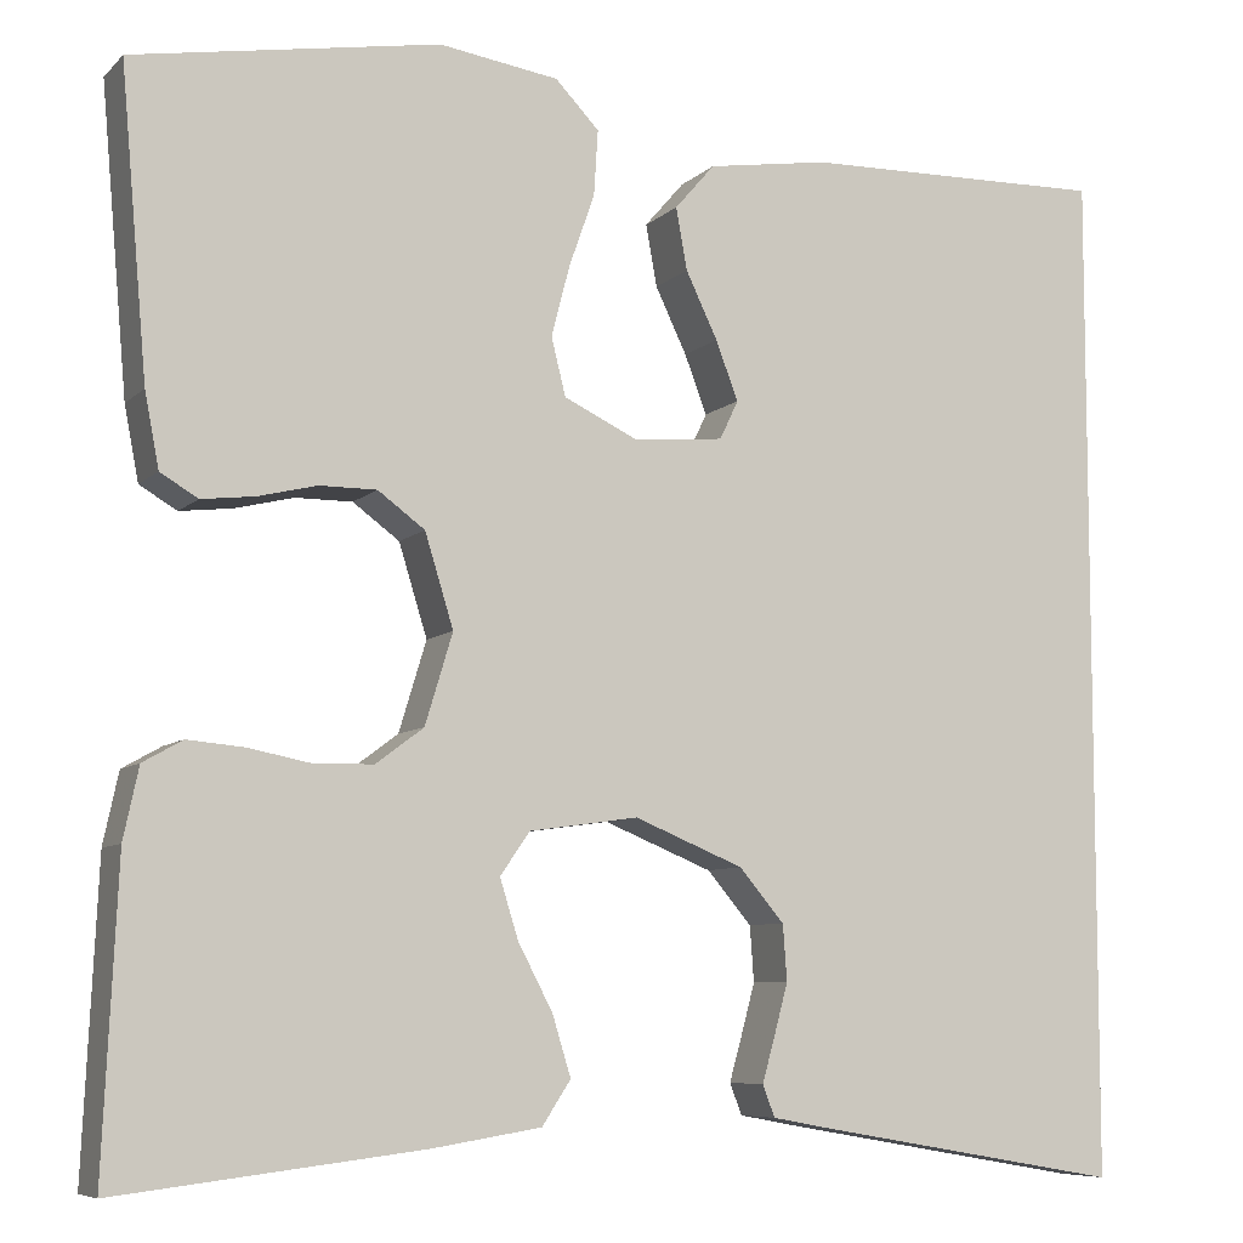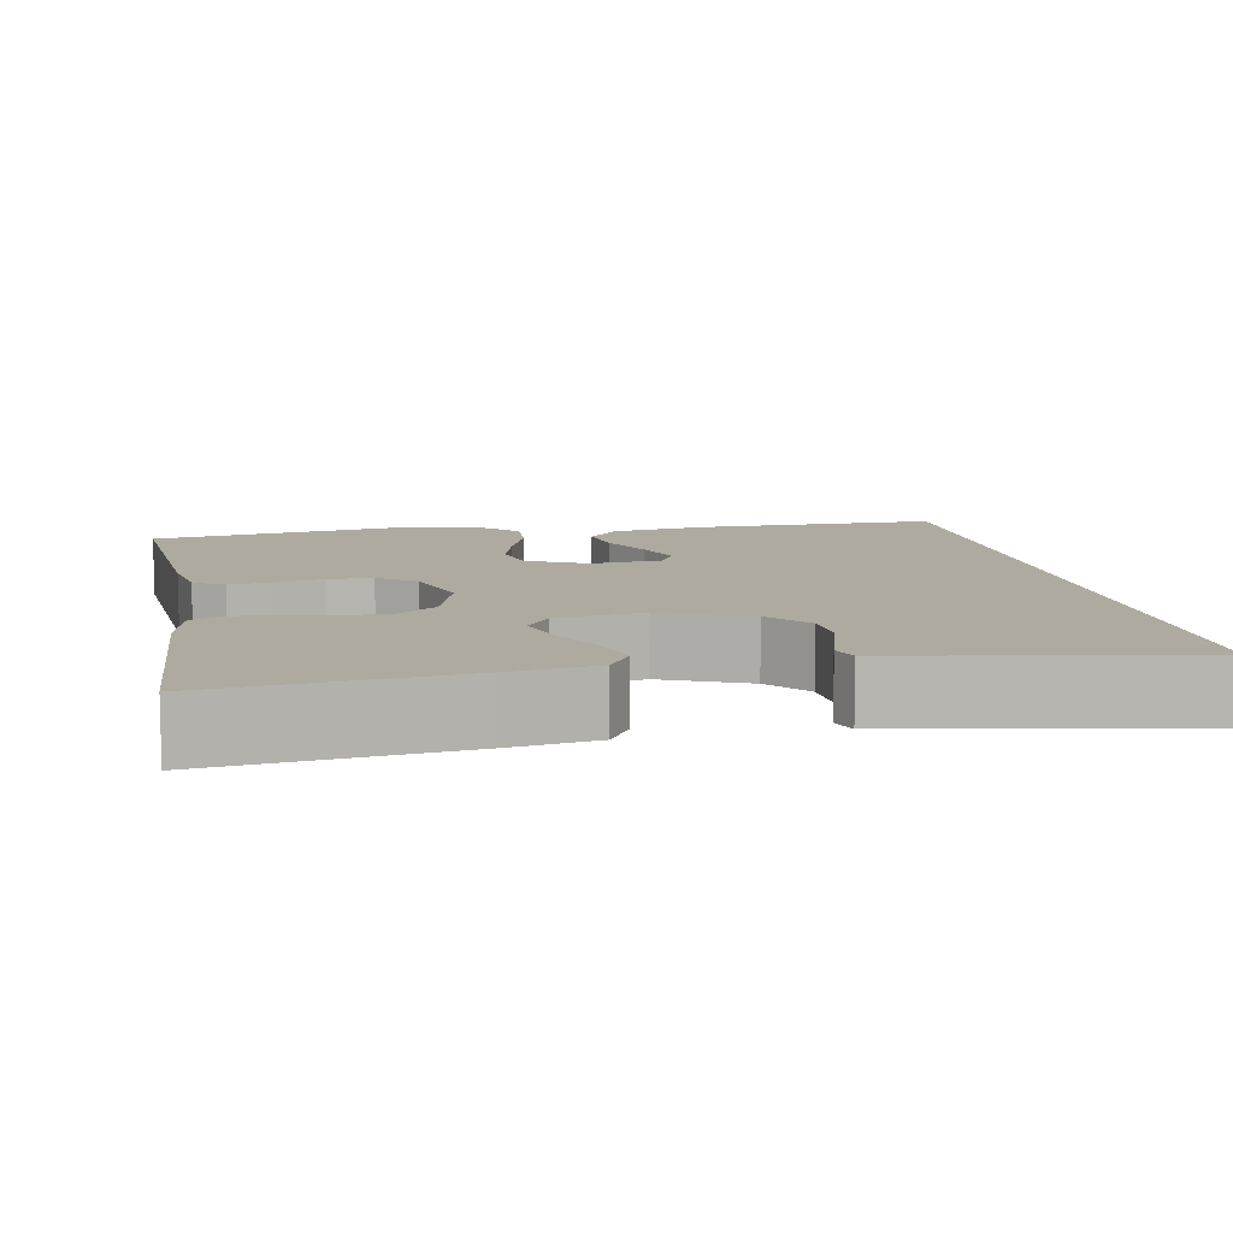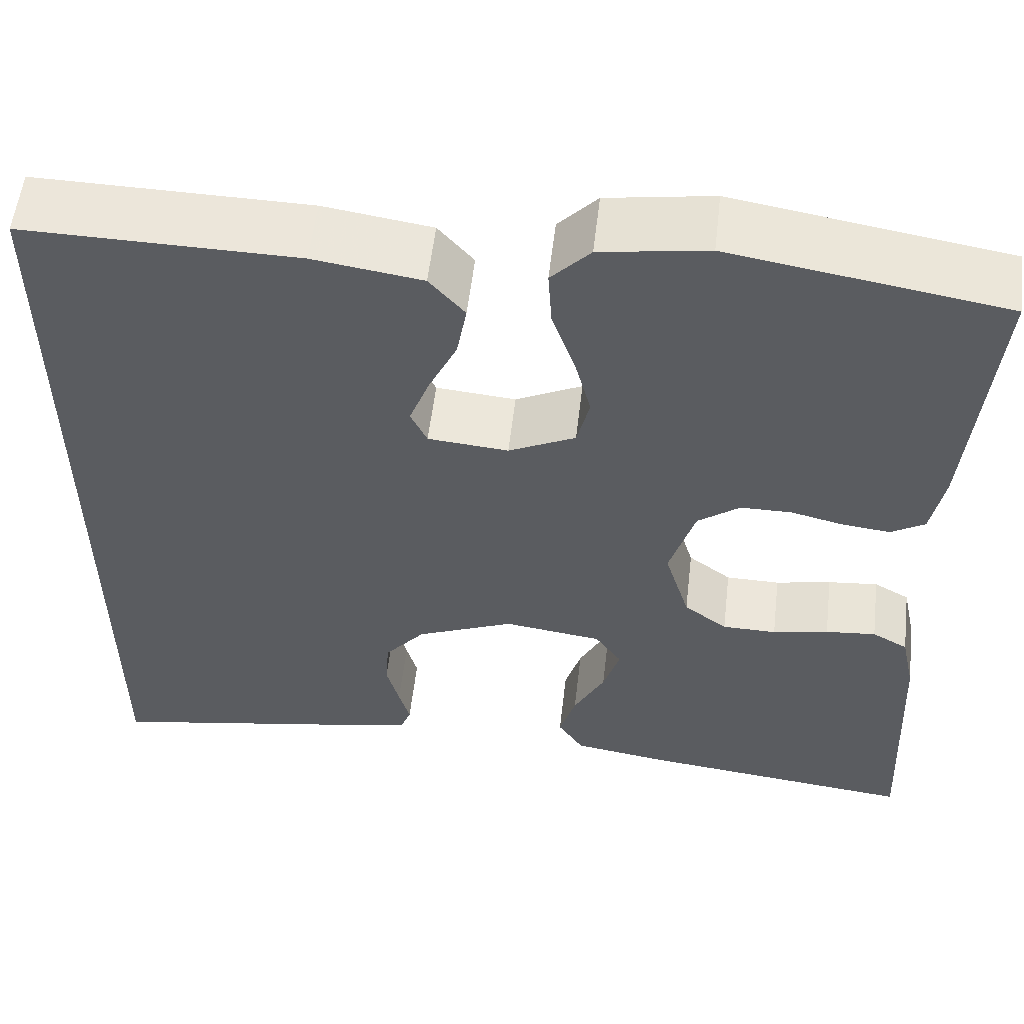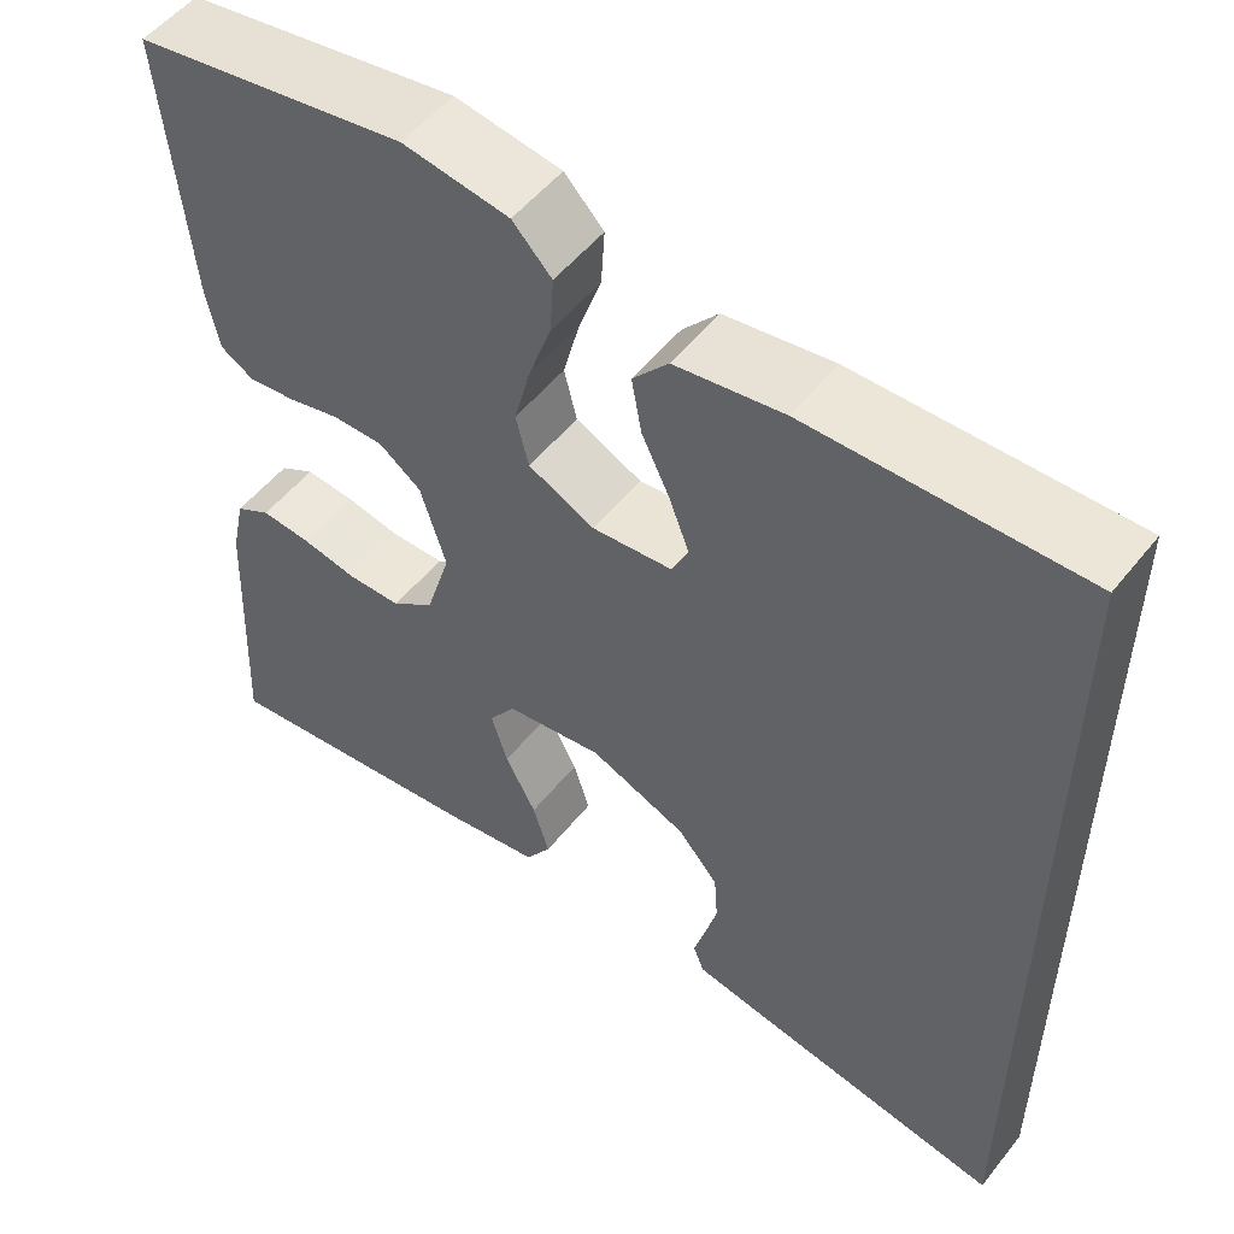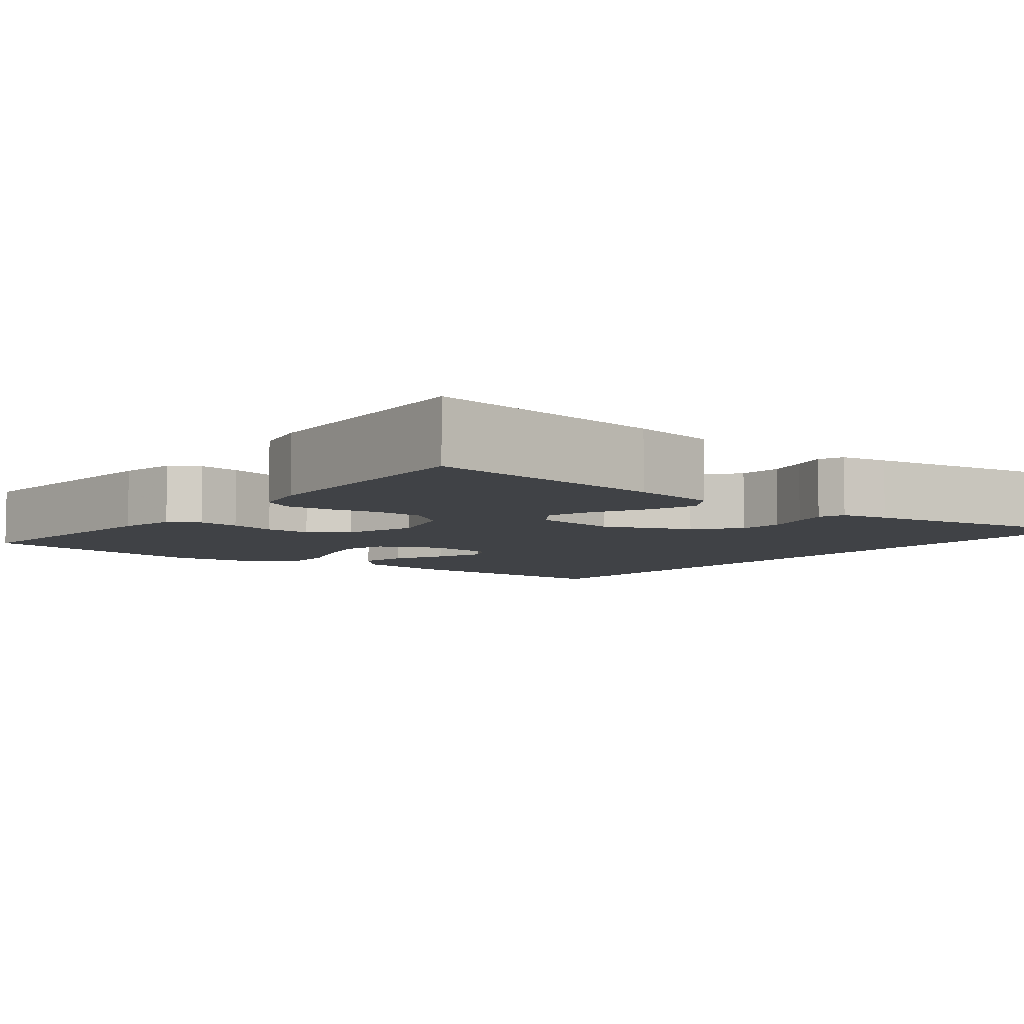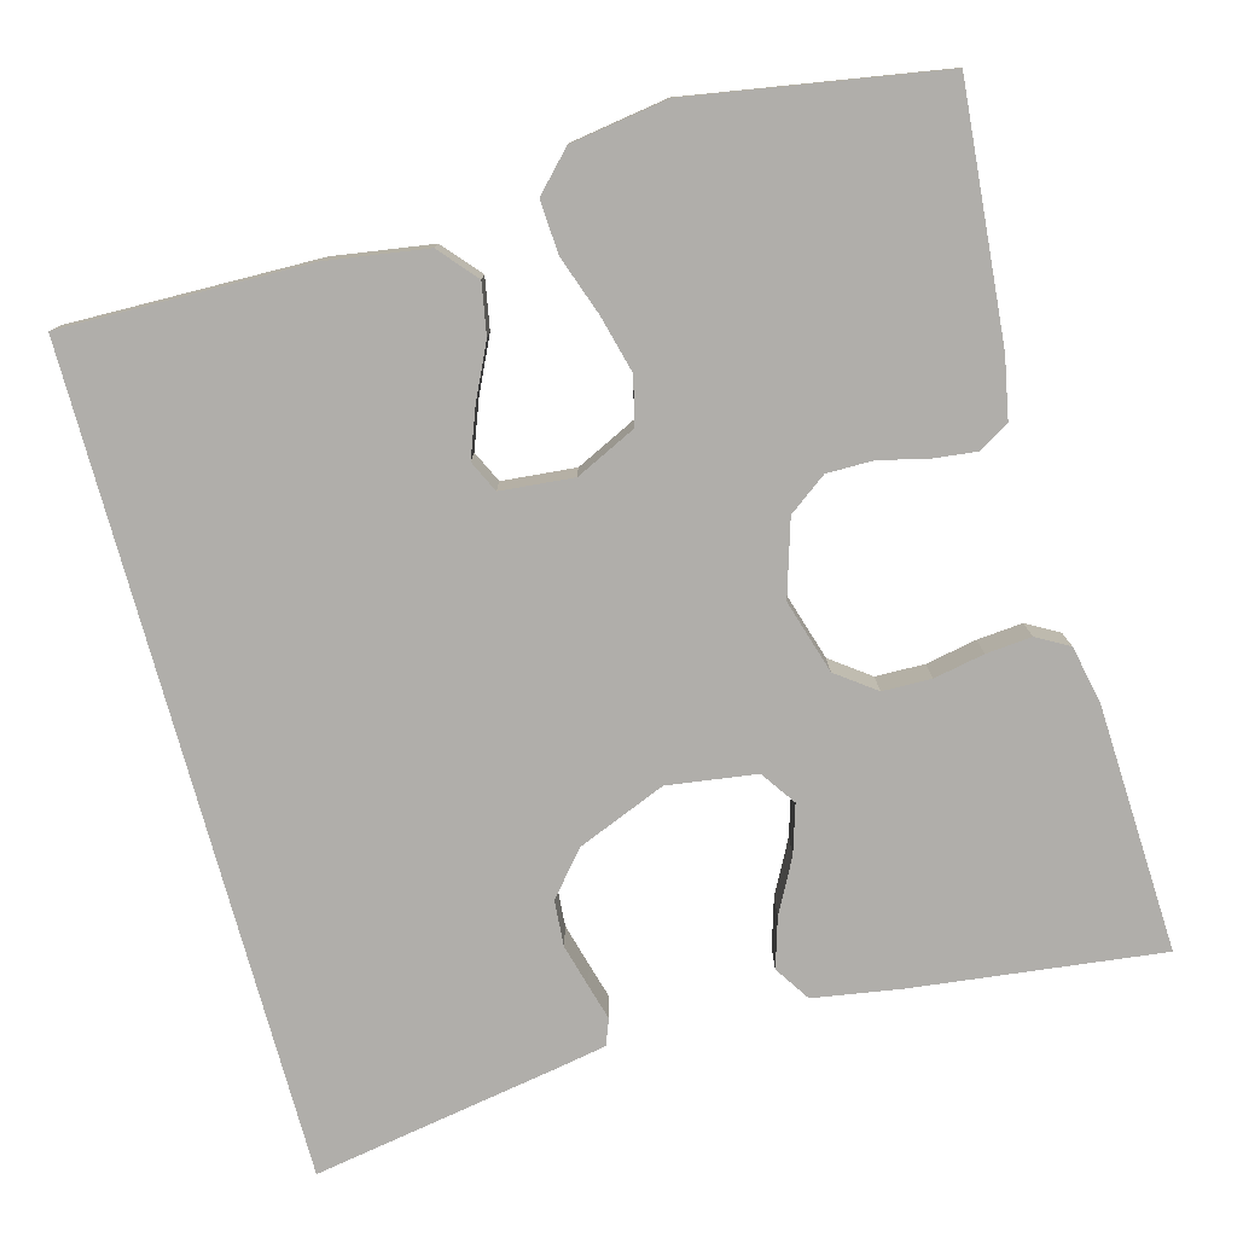
<metadata>
{"format":"obj","ext":"obj","renderer":"f3d","projection":"perspective","resolution":1024,"background":"white","views":[{"elev":-7.4,"azim":156.1,"up":"+Z"},{"elev":9.5,"azim":169.5,"up":"+Y"},{"elev":55.6,"azim":6.6,"up":"+Z"},{"elev":52.7,"azim":-142.5,"up":"+Z"},{"elev":-6.4,"azim":141.8,"up":"+Y"},{"elev":-77.9,"azim":15.2,"up":"+Y"}]}
</metadata>
<code>
v 0.5 0.07 0.5
v 0.474 0.07 0.2
v 0.46 0.07 0.127
v 0.423 0.07 0.105
v 0.371 0.07 0.111
v 0.313 0.07 0.125
v 0.257 0.07 0.125
v 0.211 0.07 0.091
v 0.183 0.07 0
v 0.21 0.07 -0.089
v 0.257 0.07 -0.124
v 0.316 0.07 -0.125
v 0.377 0.07 -0.113
v 0.432 0.07 -0.108
v 0.471 0.07 -0.13
v 0.486 0.07 -0.2
v 0.5 0.07 -0.5
v 0.2 0.07 -0.464
v 0.094 0.07 -0.447
v 0.066 0.07 -0.404
v 0.084 0.07 -0.345
v 0.118 0.07 -0.28
v 0.136 0.07 -0.222
v 0.107 0.07 -0.18
v 0 0.07 -0.165
v -0.107 0.07 -0.209
v -0.151 0.07 -0.261
v -0.155 0.07 -0.316
v -0.141 0.07 -0.368
v -0.129 0.07 -0.411
v -0.141 0.07 -0.442
v -0.2 0.07 -0.453
v -0.5 0.07 -0.505
v -0.5 0.07 0.489
v -0.2 0.07 0.484
v -0.081 0.07 0.466
v -0.042 0.07 0.421
v -0.053 0.07 0.36
v -0.084 0.07 0.295
v -0.106 0.07 0.237
v -0.088 0.07 0.199
v 0 0.07 0.191
v 0.073 0.07 0.226
v 0.087 0.07 0.283
v 0.069 0.07 0.352
v 0.044 0.07 0.423
v 0.04 0.07 0.487
v 0.083 0.07 0.532
v 0.2 0.07 0.55
v 0.5 0 0.5
v 0.474 0 0.2
v 0.46 0 0.127
v 0.423 0 0.105
v 0.371 0 0.111
v 0.313 0 0.125
v 0.257 0 0.125
v 0.211 0 0.091
v 0.183 0 0
v 0.21 0 -0.089
v 0.257 0 -0.124
v 0.316 0 -0.125
v 0.377 0 -0.113
v 0.432 0 -0.108
v 0.471 0 -0.13
v 0.486 0 -0.2
v 0.5 0 -0.5
v 0.2 0 -0.464
v 0.094 0 -0.447
v 0.066 0 -0.404
v 0.084 0 -0.345
v 0.118 0 -0.28
v 0.136 0 -0.222
v 0.107 0 -0.18
v 0 0 -0.165
v -0.107 0 -0.209
v -0.151 0 -0.261
v -0.155 0 -0.316
v -0.141 0 -0.368
v -0.129 0 -0.411
v -0.141 0 -0.442
v -0.2 0 -0.453
v -0.5 0 -0.505
v -0.5 0 0.489
v -0.2 0 0.484
v -0.081 0 0.466
v -0.042 0 0.421
v -0.053 0 0.36
v -0.084 0 0.295
v -0.106 0 0.237
v -0.088 0 0.199
v 0 0 0.191
v 0.073 0 0.226
v 0.087 0 0.283
v 0.069 0 0.352
v 0.044 0 0.423
v 0.04 0 0.487
v 0.083 0 0.532
v 0.2 0 0.55
f 4 5 6
f 3 4 6
f 2 3 6
f 1 2 6
f 49 1 6
f 48 49 6
f 47 48 6
f 46 47 6
f 45 46 6
f 44 45 6 7
f 43 44 7 8
f 42 43 8 9
f 41 42 9 10
f 37 38 39
f 36 37 39
f 35 36 39
f 34 35 39
f 33 34 39
f 33 39 40
f 31 32 33
f 30 31 33
f 29 30 33
f 28 29 33
f 27 28 33
f 33 40 41
f 27 33 41
f 26 27 41
f 20 21 22
f 19 20 22
f 18 19 22
f 17 18 22
f 16 17 22
f 15 16 22
f 14 15 22
f 13 14 22
f 12 13 22
f 11 12 22 23
f 10 11 23 24
f 25 26 41
f 10 24 25 41
f 55 54 53
f 55 53 52
f 55 52 51
f 55 51 50
f 55 50 98
f 55 98 97
f 55 97 96
f 55 96 95
f 55 95 94
f 56 55 94 93
f 57 56 93 92
f 58 57 92 91
f 59 58 91 90
f 88 87 86
f 88 86 85
f 88 85 84
f 88 84 83
f 88 83 82
f 89 88 82
f 82 81 80
f 82 80 79
f 82 79 78
f 82 78 77
f 82 77 76
f 90 89 82
f 90 82 76
f 90 76 75
f 71 70 69
f 71 69 68
f 71 68 67
f 71 67 66
f 71 66 65
f 71 65 64
f 71 64 63
f 71 63 62
f 71 62 61
f 72 71 61 60
f 73 72 60 59
f 90 75 74
f 90 74 73 59
f 1 50 51 2
f 2 51 52 3
f 3 52 53 4
f 4 53 54 5
f 5 54 55 6
f 6 55 56 7
f 7 56 57 8
f 8 57 58 9
f 9 58 59 10
f 10 59 60 11
f 11 60 61 12
f 12 61 62 13
f 13 62 63 14
f 14 63 64 15
f 15 64 65 16
f 16 65 66 17
f 17 66 67 18
f 18 67 68 19
f 19 68 69 20
f 20 69 70 21
f 21 70 71 22
f 22 71 72 23
f 23 72 73 24
f 24 73 74 25
f 25 74 75 26
f 26 75 76 27
f 27 76 77 28
f 28 77 78 29
f 29 78 79 30
f 30 79 80 31
f 31 80 81 32
f 32 81 82 33
f 33 82 83 34
f 34 83 84 35
f 35 84 85 36
f 36 85 86 37
f 37 86 87 38
f 38 87 88 39
f 39 88 89 40
f 40 89 90 41
f 41 90 91 42
f 42 91 92 43
f 43 92 93 44
f 44 93 94 45
f 45 94 95 46
f 46 95 96 47
f 47 96 97 48
f 48 97 98 49
f 49 98 50 1

</code>
